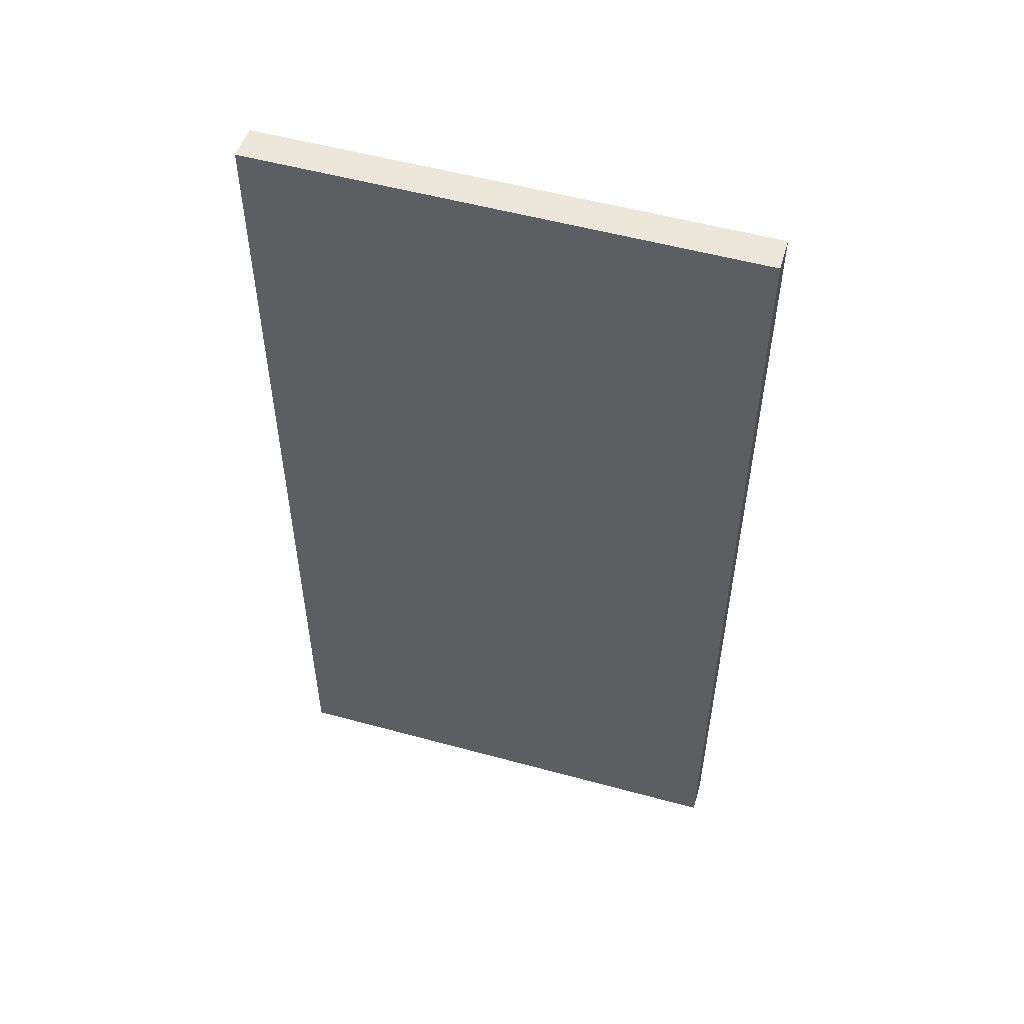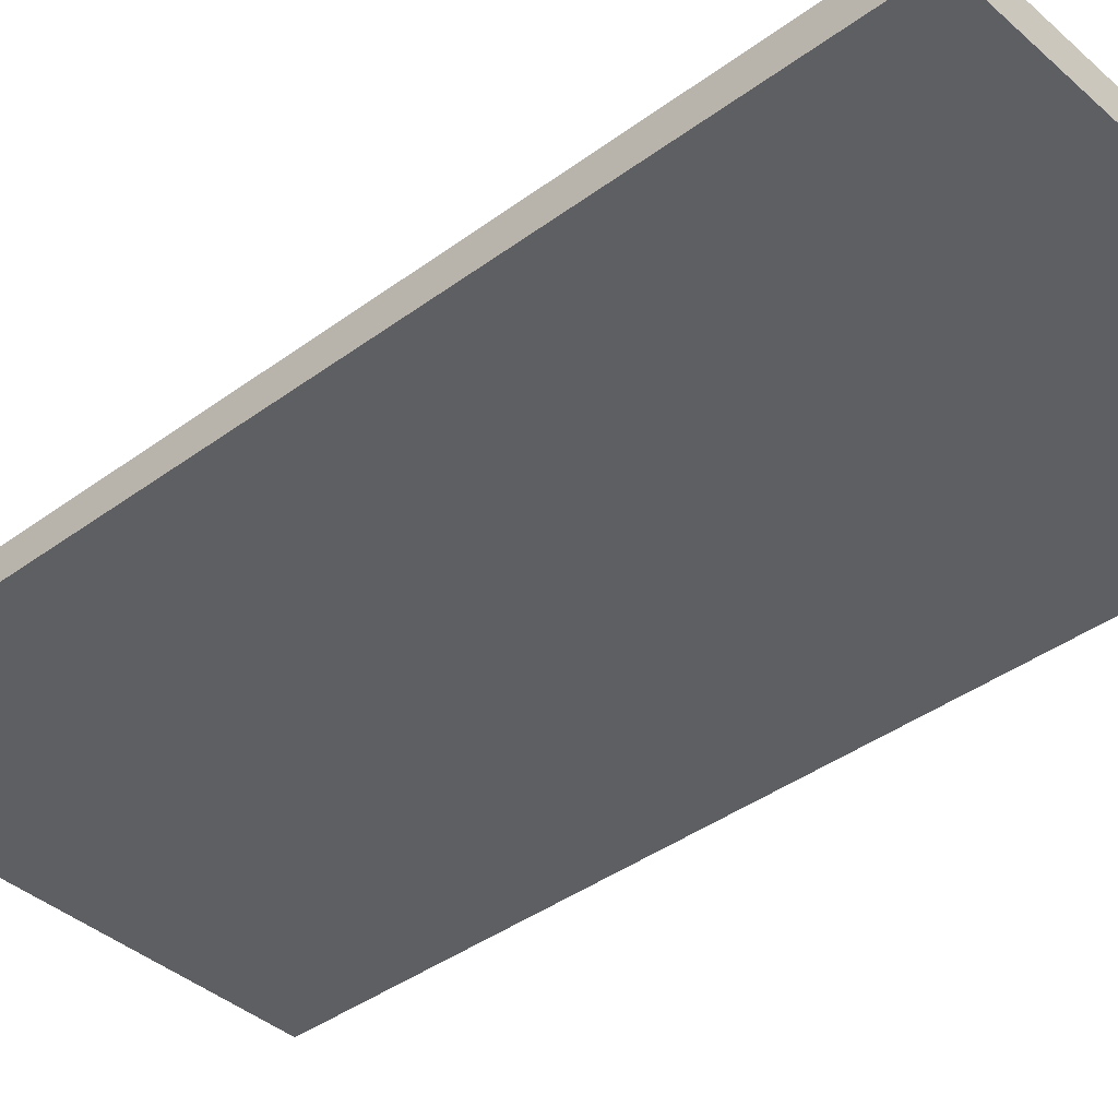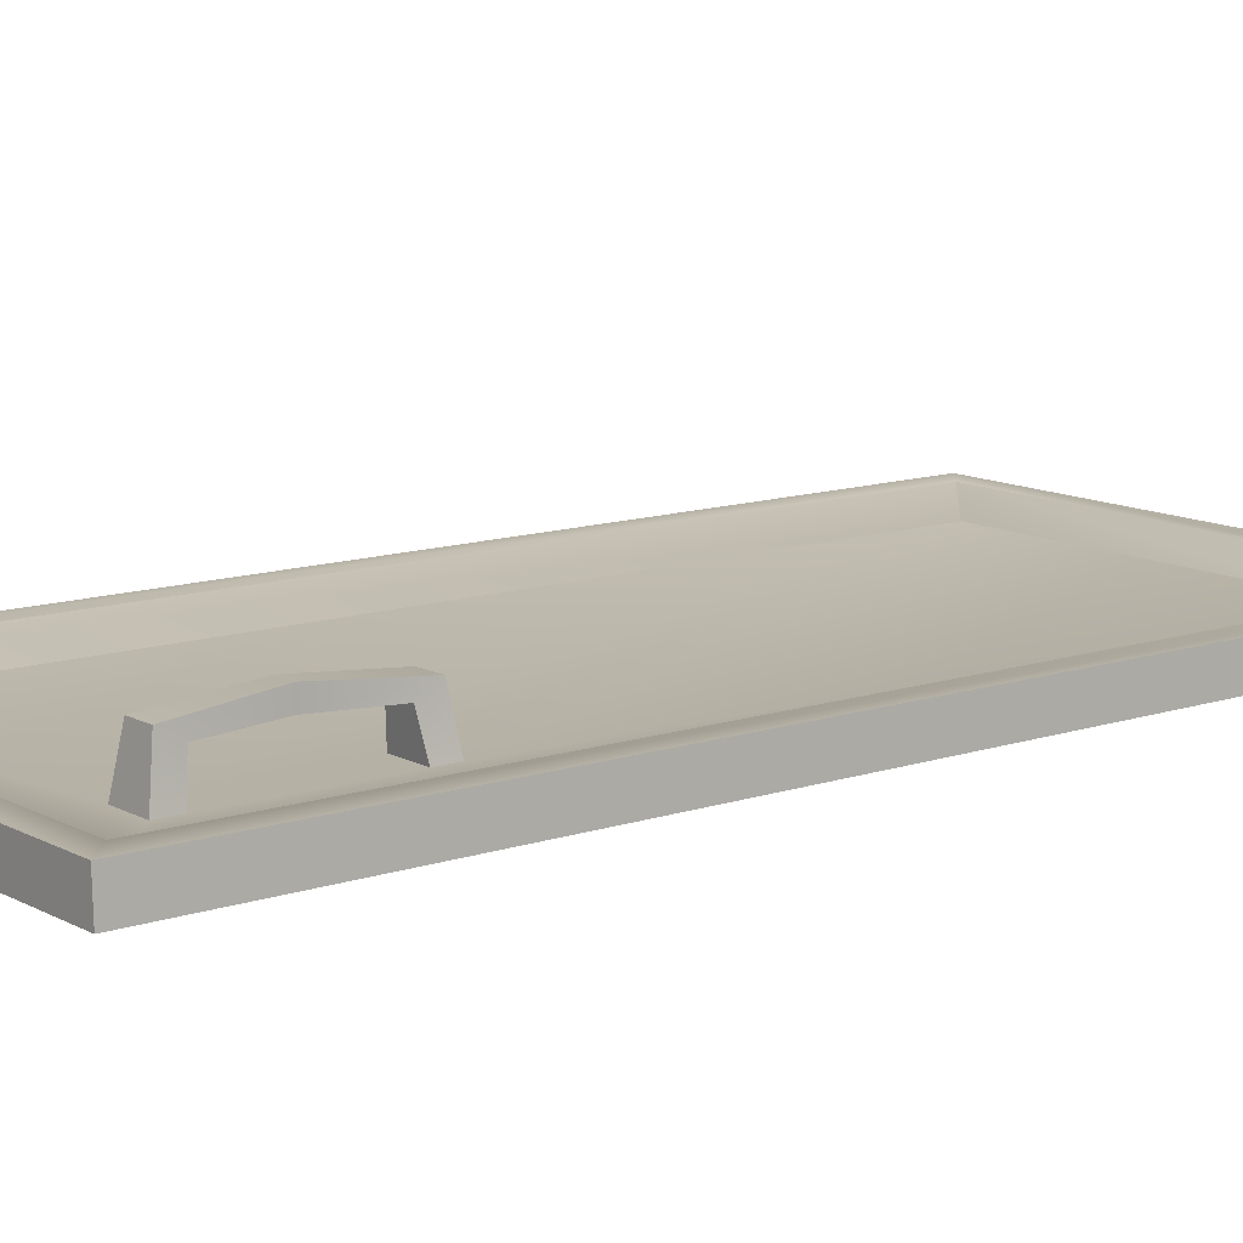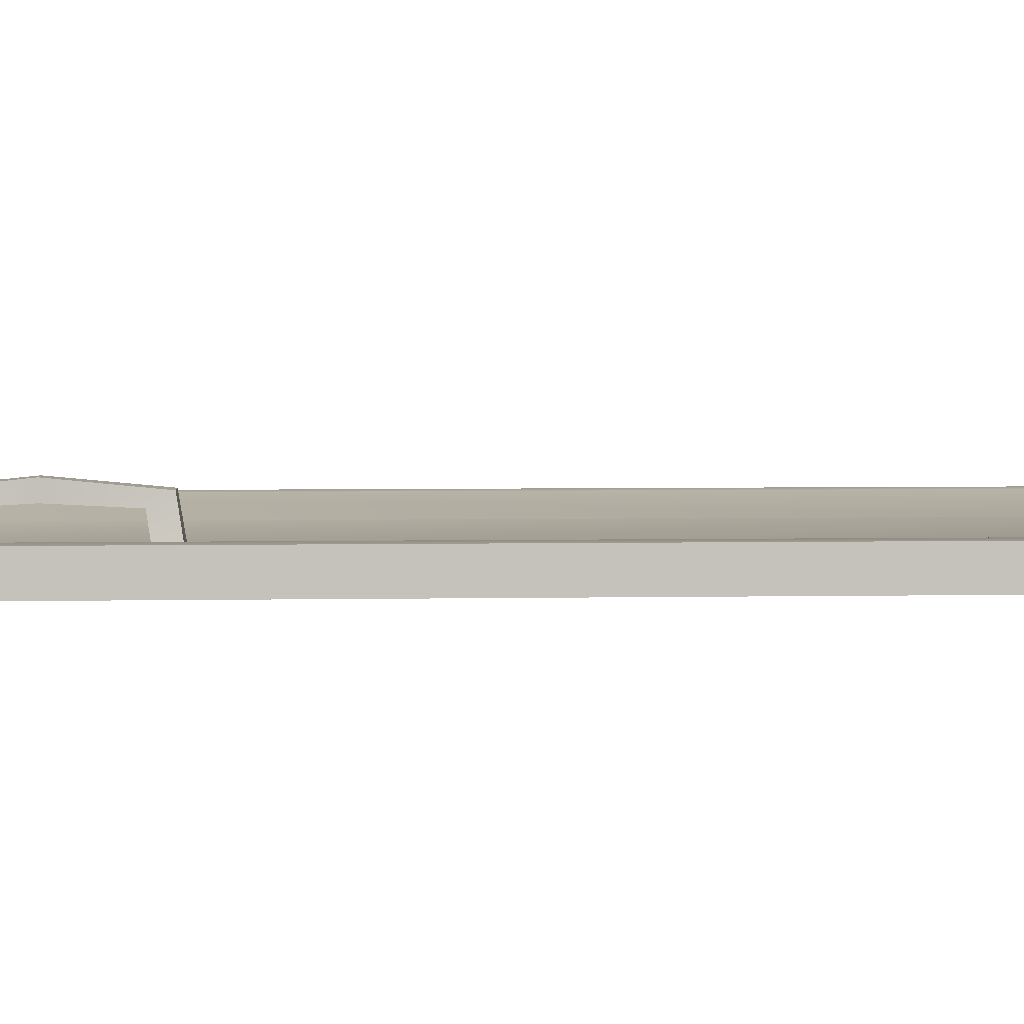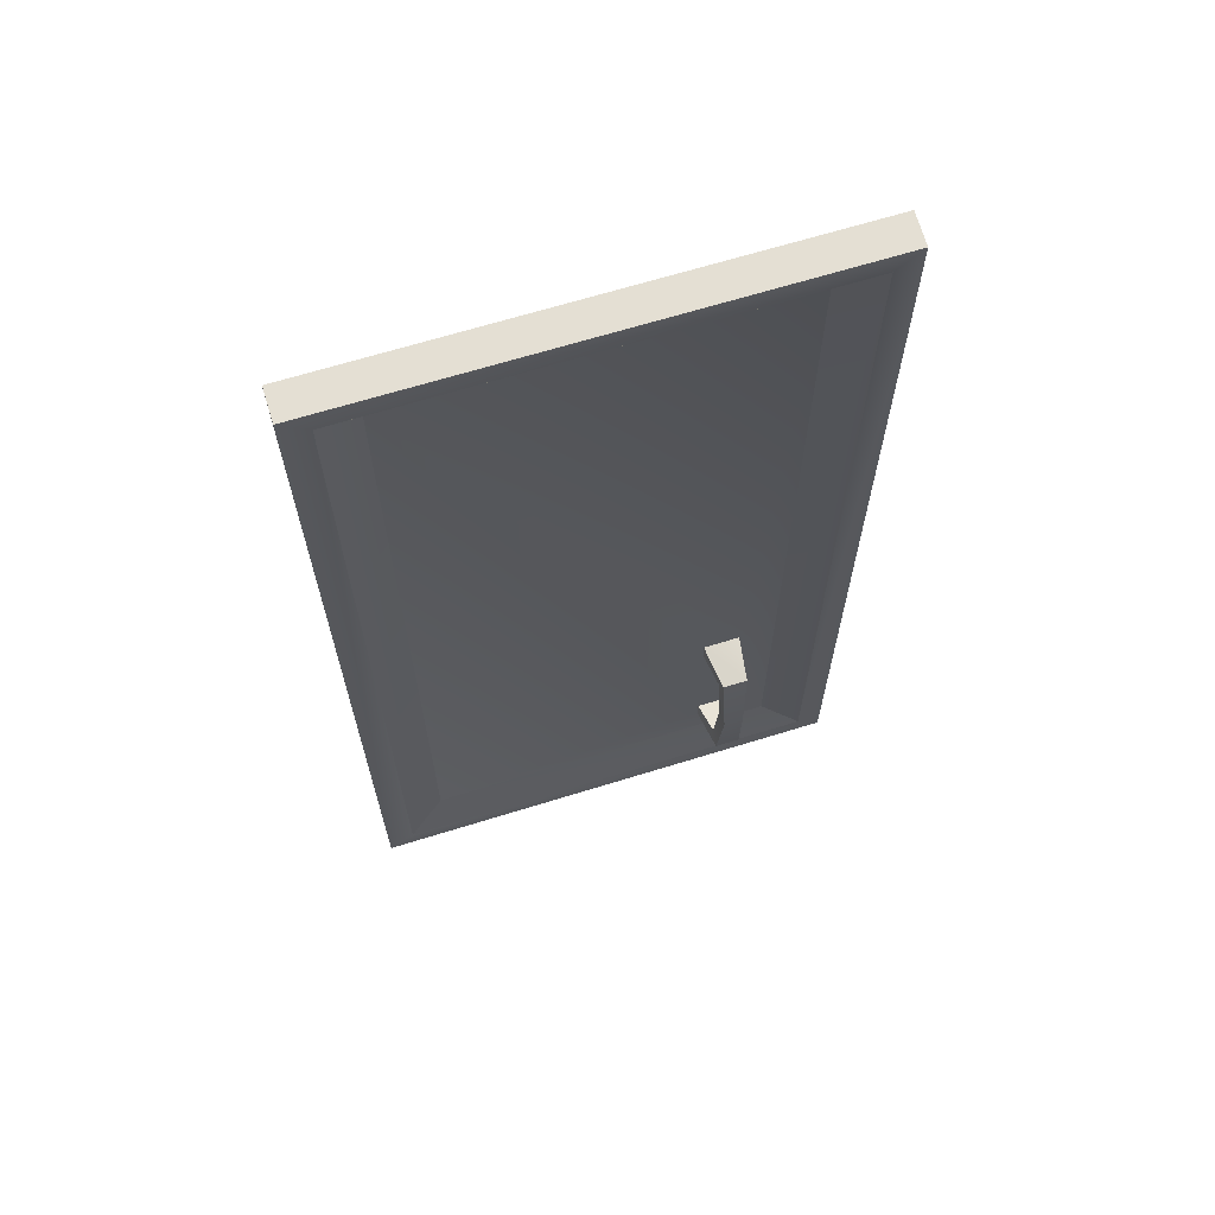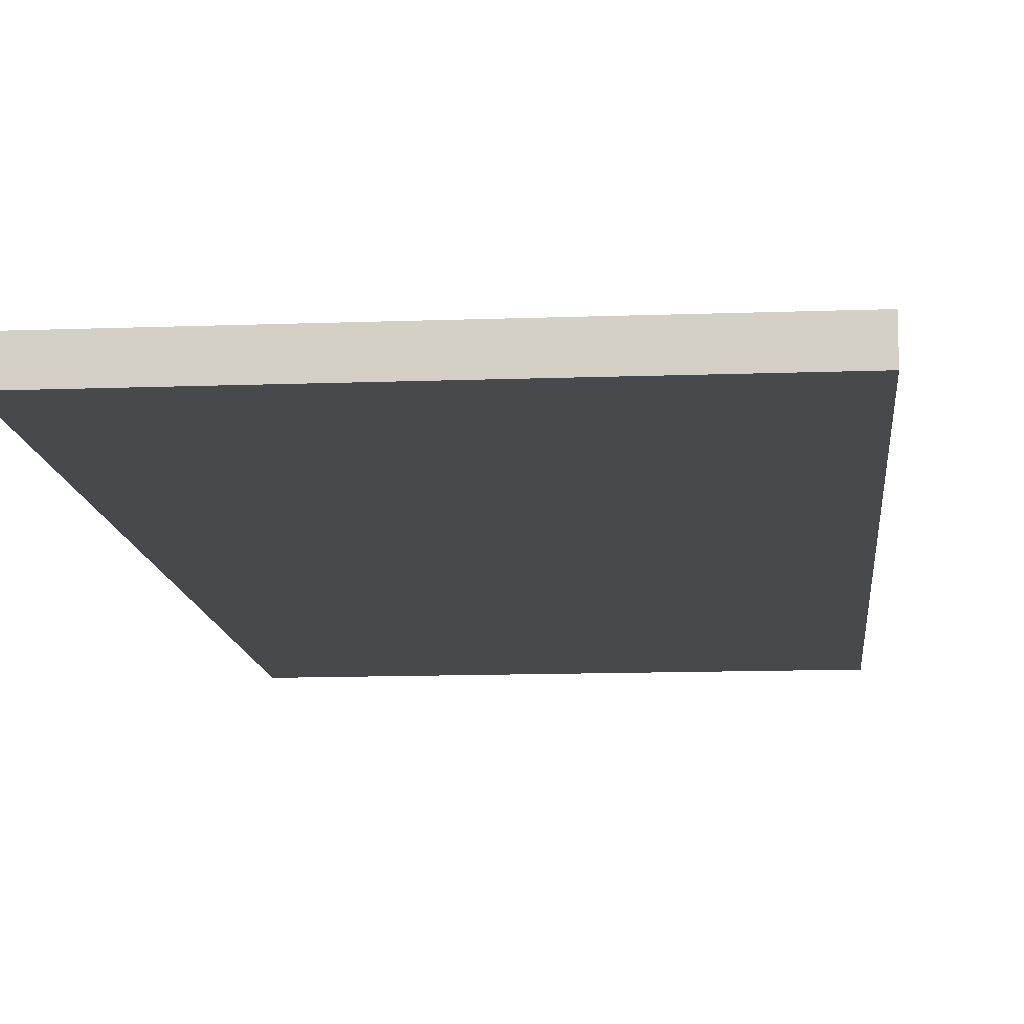
<metadata>
{"format":"obj","ext":"obj","renderer":"f3d","projection":"perspective","resolution":1024,"background":"white","views":[{"elev":54.0,"azim":-163.8,"up":"+Y"},{"elev":-39.6,"azim":132.5,"up":"+Z"},{"elev":12.0,"azim":51.5,"up":"+Z"},{"elev":4.3,"azim":86.5,"up":"+Z"},{"elev":66.5,"azim":-17.3,"up":"+Y"},{"elev":-12.1,"azim":-174.9,"up":"+Z"}]}
</metadata>
<code>
g SM_Prop_KitchenCabinet_01_Door_02
v 0.4738 6.284e-08 -4.263e-16
v 0.4738 0.9421 -4.263e-16
v -2.842e-16 0.9421 -4.263e-16
v -2.842e-16 6.284e-08 -4.263e-16
v -2.842e-16 0.9421 -4.263e-16
v 0.4738 0.9421 -4.263e-16
v 0.4726 0.9421 0.03182
v -2.842e-16 0.9421 0.03182
v 0.4738 0.9421 -4.263e-16
v 0.4738 6.284e-08 -4.263e-16
v 0.4726 6.284e-08 0.03182
v 0.4726 0.9421 0.03182
v 0.4738 6.284e-08 -4.263e-16
v -2.842e-16 6.284e-08 -4.263e-16
v -2.842e-16 6.284e-08 0.03182
v 0.4726 6.284e-08 0.03182
v -2.842e-16 6.284e-08 -4.263e-16
v -2.842e-16 0.9421 -4.263e-16
v -2.842e-16 0.9421 0.03182
v -2.842e-16 6.284e-08 0.03182
v 0.02497 0.9204 0.03182
v 0.4489 0.9204 0.03182
v 0.4117 0.8907 0.01419
v 0.06209 0.8907 0.01419
v 0.4489 0.9204 0.03182
v 0.4489 0.02167 0.03182
v 0.4117 0.05141 0.01419
v 0.4117 0.8907 0.01419
v 0.4489 0.02167 0.03182
v 0.02497 0.02167 0.03182
v 0.06209 0.05141 0.01419
v 0.4117 0.05141 0.01419
v 0.02497 0.02167 0.03182
v 0.02497 0.9204 0.03182
v 0.06209 0.8907 0.01419
v 0.06209 0.05141 0.01419
v 0.3758 0.08726 0.01419
v 0.3758 0.2437 0.01419
v 0.3758 0.2638 0.01419
v 0.3758 0.1073 0.01419
v 0.3399 0.2437 0.01419
v 0.3758 0.2437 0.01419
v 0.3758 0.1073 0.01419
v 0.3399 0.1073 0.01419
v 0.06209 0.8907 0.01419
v 0.3399 0.2638 0.01419
v 0.3399 0.08726 0.01419
v 0.3758 0.2638 0.01419
v 0.06209 0.05141 0.01419
v 0.4117 0.8907 0.01419
v 0.4117 0.05141 0.01419
v 0.3758 0.08726 0.01419
v -2.842e-16 0.9421 0.03182
v 0.4726 0.9421 0.03182
v 0.4489 0.9204 0.03182
v 0.02497 0.9204 0.03182
v 0.4489 0.02167 0.03182
v -2.842e-16 6.284e-08 0.03182
v 0.4726 6.284e-08 0.03182
v 0.02497 0.02167 0.03182
v 0.3399 0.1073 0.01419
v 0.3758 0.1073 0.01419
v 0.37 0.1122 0.0456
v 0.3457 0.1122 0.0456
v 0.3758 0.1073 0.01419
v 0.3758 0.08726 0.01419
v 0.37 0.0939 0.05661
v 0.37 0.1122 0.0456
v 0.3673 0.1734 0.06478
v 0.3673 0.1734 0.04887
v 0.37 0.2571 0.05661
v 0.37 0.2388 0.0456
v 0.3758 0.2638 0.01419
v 0.3758 0.2437 0.01419
v 0.3758 0.08726 0.01419
v 0.3399 0.08726 0.01419
v 0.3457 0.0939 0.05661
v 0.37 0.0939 0.05661
v 0.3399 0.08726 0.01419
v 0.3399 0.1073 0.01419
v 0.3457 0.1122 0.0456
v 0.3457 0.0939 0.05661
v 0.3483 0.1734 0.04887
v 0.3483 0.1734 0.06478
v 0.3457 0.2388 0.0456
v 0.3457 0.2571 0.05661
v 0.3399 0.2437 0.01419
v 0.3399 0.2638 0.01419
v 0.3399 0.2638 0.01419
v 0.3758 0.2638 0.01419
v 0.37 0.2571 0.05661
v 0.3457 0.2571 0.05661
v 0.3758 0.2437 0.01419
v 0.3399 0.2437 0.01419
v 0.3457 0.2388 0.0456
v 0.37 0.2388 0.0456
v 0.3457 0.1122 0.0456
v 0.37 0.1122 0.0456
v 0.3673 0.1734 0.04887
v 0.3483 0.1734 0.04887
v 0.37 0.2388 0.0456
v 0.3457 0.2388 0.0456
v 0.37 0.0939 0.05661
v 0.3457 0.0939 0.05661
v 0.3483 0.1734 0.06478
v 0.3673 0.1734 0.06478
v 0.3457 0.2571 0.05661
v 0.37 0.2571 0.05661
g SM_Prop_KitchenCabinet_01_Door_02_0
f 3 2 1
f 4 3 1
f 7 6 5
f 8 7 5
f 11 10 9
f 12 11 9
f 15 14 13
f 16 15 13
f 19 18 17
f 20 19 17
f 23 22 21
f 24 23 21
f 27 26 25
f 28 27 25
f 31 30 29
f 32 31 29
f 35 34 33
f 36 35 33
f 39 38 37
f 38 40 37
f 43 42 41
f 44 43 41
f 45 44 41
f 41 46 45
f 45 47 44
f 46 48 45
f 45 49 47
f 48 50 45
f 47 49 51
f 51 50 48
f 52 47 51
f 48 52 51
f 55 54 53
f 56 55 53
f 55 57 54
f 56 53 58
f 57 59 54
f 60 56 58
f 60 58 59
f 57 60 59
g SM_Prop_KitchenCabinet_01_Door_02_1
f 63 62 61
f 64 63 61
f 67 66 65
f 68 67 65
f 69 67 68
f 70 69 68
f 69 70 71
f 70 72 71
f 71 72 73
f 72 74 73
f 77 76 75
f 78 77 75
f 81 80 79
f 82 81 79
f 83 81 82
f 84 83 82
f 83 84 85
f 84 86 85
f 85 86 87
f 86 88 87
f 91 90 89
f 92 91 89
f 95 94 93
f 96 95 93
f 99 98 97
f 100 99 97
f 99 100 101
f 100 102 101
f 105 104 103
f 106 105 103
f 105 106 107
f 106 108 107

</code>
